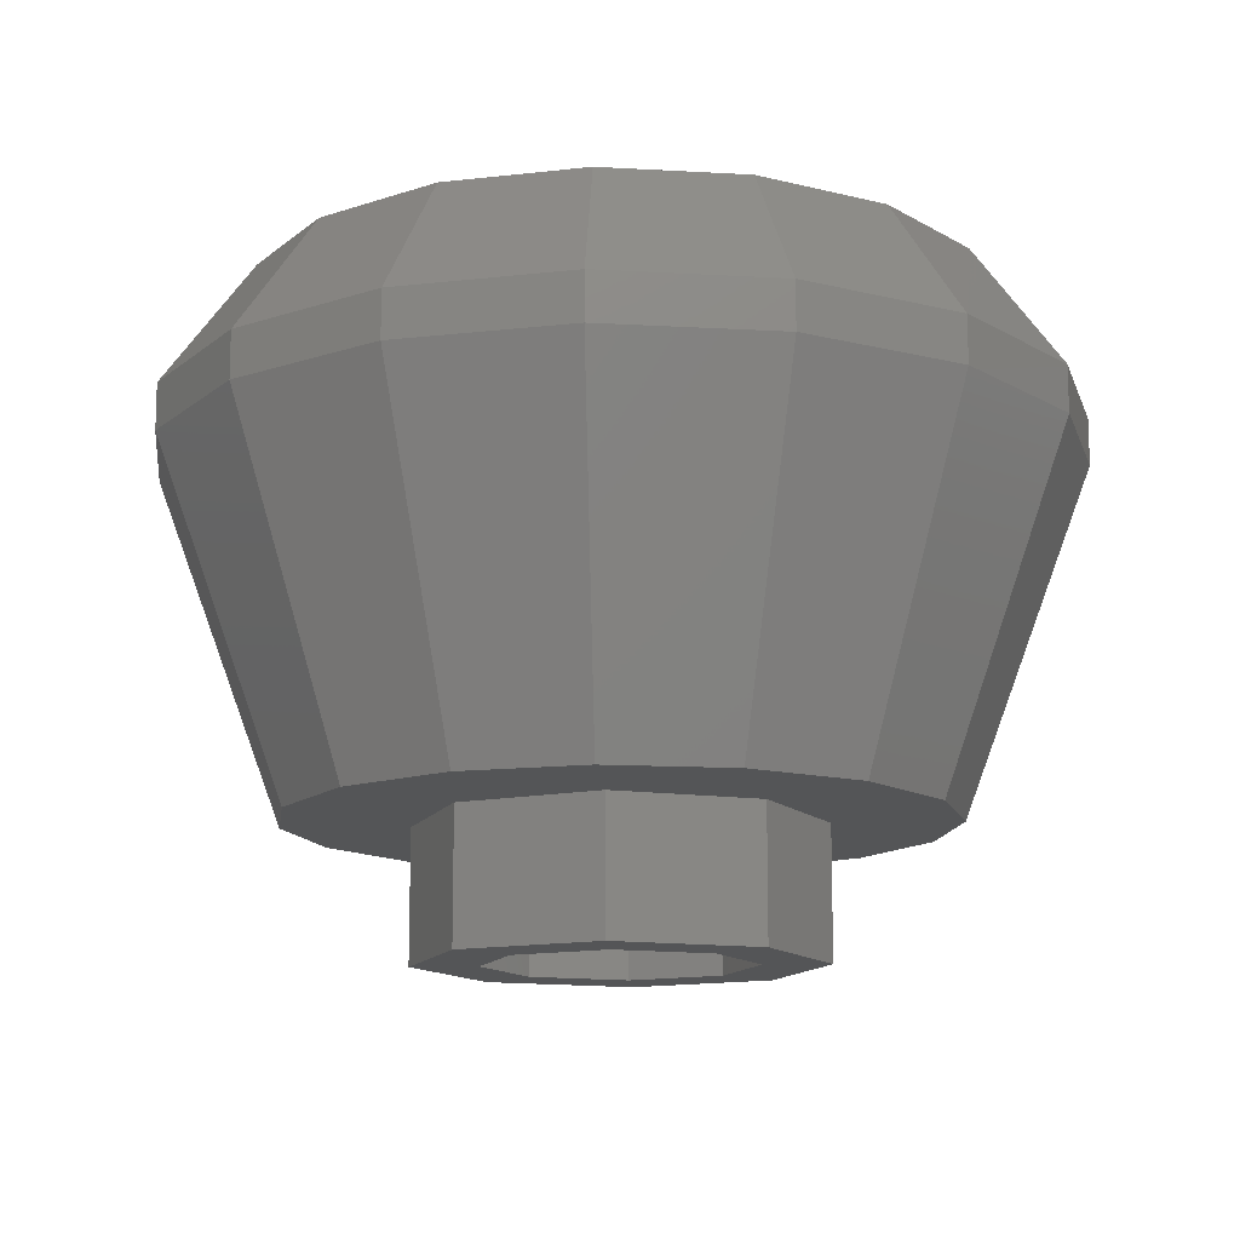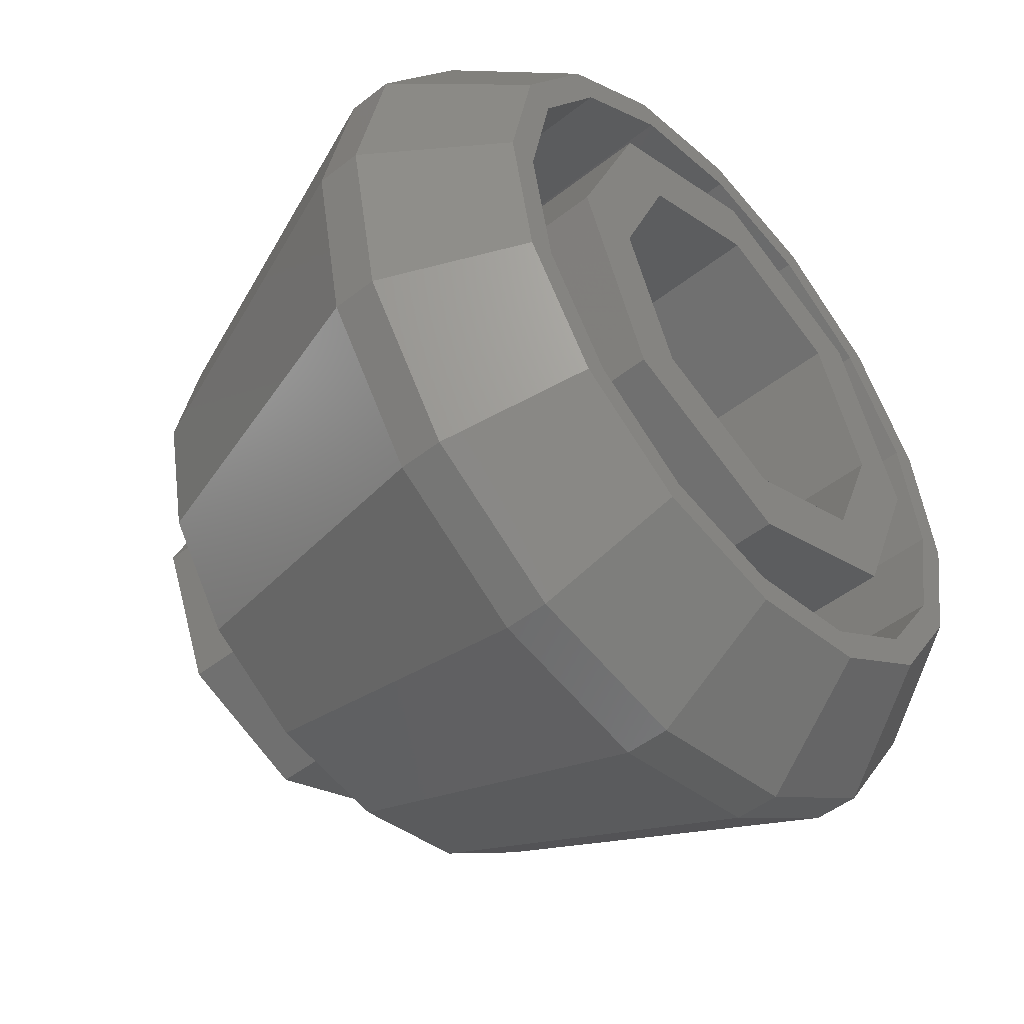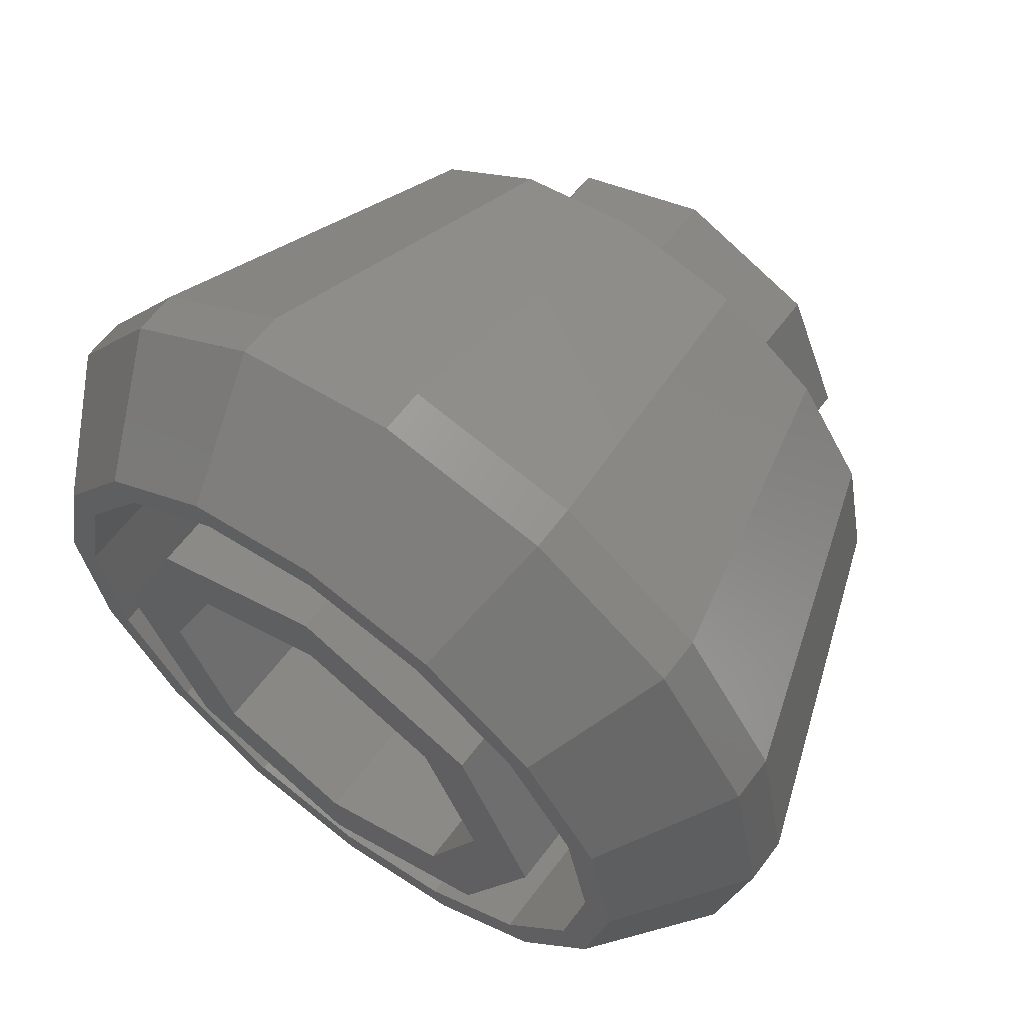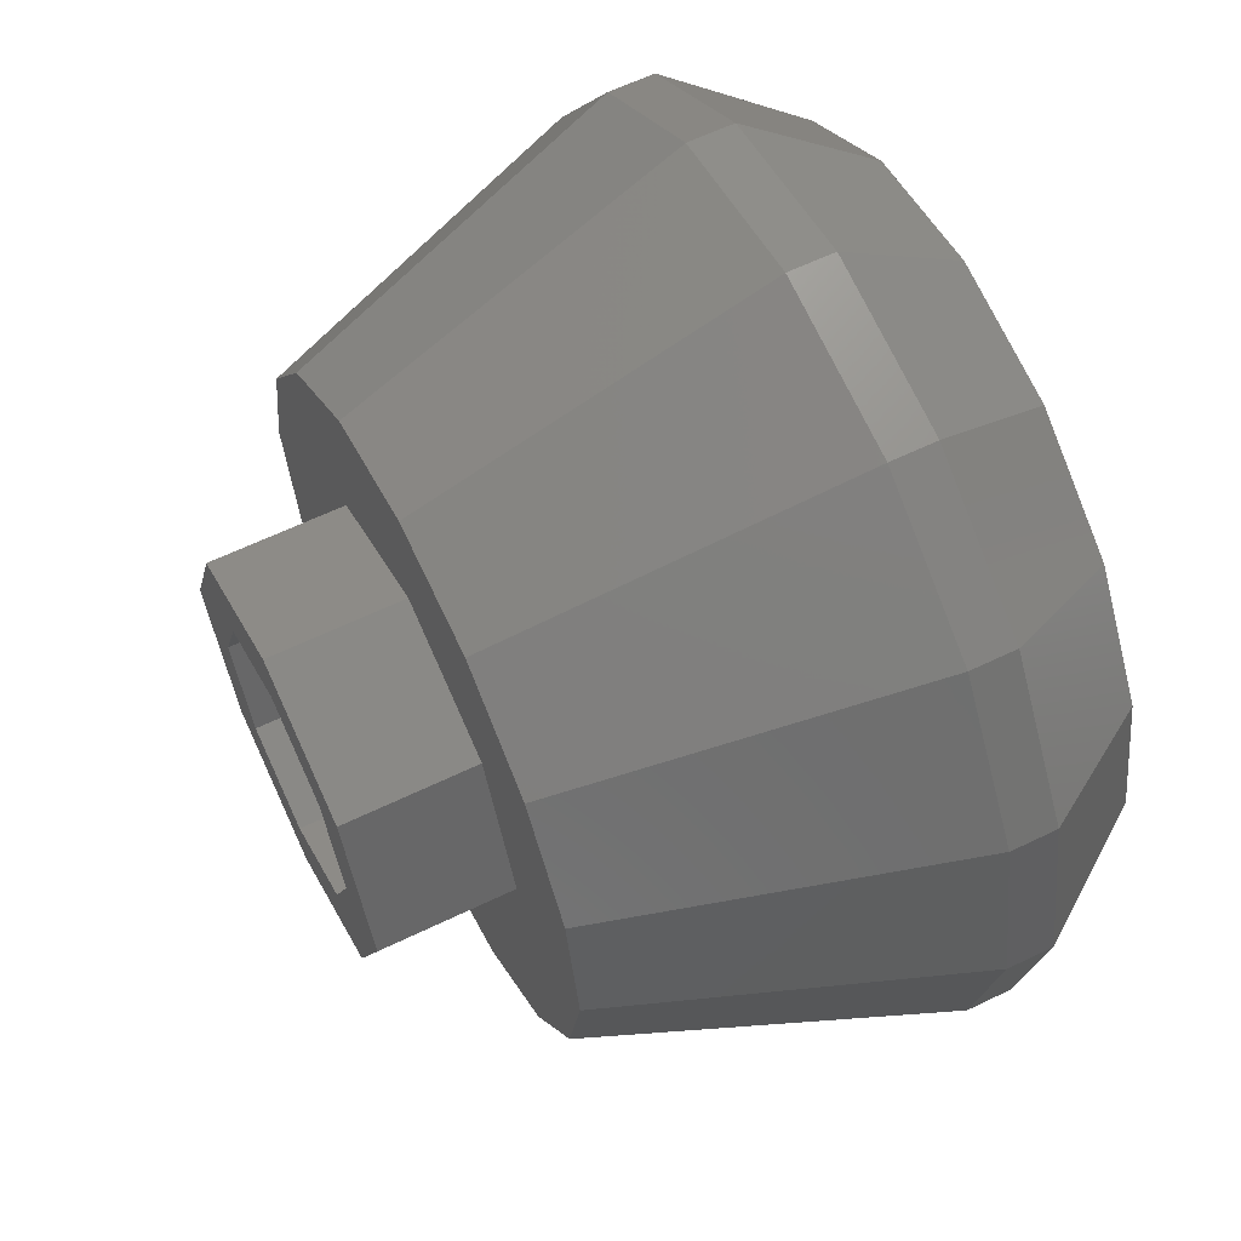
<metadata>
{"format":"stl","ext":"stl","renderer":"f3d","projection":"perspective","resolution":1024,"background":"white","views":[{"elev":-13.0,"azim":-86.3,"up":"+Y"},{"elev":-48.6,"azim":131.2,"up":"+Z"},{"elev":62.0,"azim":-143.2,"up":"+Z"},{"elev":61.1,"azim":63.7,"up":"+Z"}]}
</metadata>
<code>
# stl→obj: 318 verts, 504 faces
v 0.16 0 0.032
v 0.1478 0 0.06123
v 0.096 0 0.032
v 0.09051 0 -0.1358
v 0.04526 0 -0.09051
v 0.06123 0 -0.1478
v 0.16 0.12 0
v 0.16 0.12 0.032
v 0.2263 0.12 0
v 0.1131 0.12 -0.1131
v 0 0.12 -0.24
v 0.09051 0.12 -0.1358
v 0.04526 0.12 -0.09051
v 0.096 0.12 0.032
v 0 0.12 0.24
v -0.16 0 -0.032
v -0.1478 0 -0.06123
v -0.096 0 -0.032
v -0.09051 0 0.1358
v -0.04526 0 0.09051
v -0.06123 0 0.1478
v -0.16 0.12 0
v -0.16 0.12 -0.032
v -0.2263 0.12 0
v -0.1131 0.12 0.1131
v -0.09051 0.12 0.1358
v -0.04526 0.12 0.09051
v -0.096 0.12 -0.032
v -0 0.12 0.24
v 0.09184 0.12 0.2217
v 0.24 0.12 0
v 0.1697 0.12 0.1697
v 0.2217 0.12 0.09184
v -0.24 0.12 0
v -0.2217 0.12 0.09184
v -0.1697 0.12 0.1697
v -0.09184 0.12 0.2217
v 0.2217 0.12 -0.09184
v 0.1697 0.12 -0.1697
v 0.09184 0.12 -0.2217
v -0 0.12 -0.24
v -0.09184 0.12 -0.2217
v -0.1697 0.12 -0.1697
v -0.2217 0.12 -0.09184
v 0.1478 0.12 -0.06123
v 0.06788 0 -0.1131
v 0.05851 0 -0.09051
v 0.04525 0 -0.09051
v 0.09051 0 -0.1225
v 0.1131 0 -0.1131
v 0.09051 0.12 -0.1225
v 0.06788 0.12 -0.1131
v 0.04525 0.12 -0.09051
v 0.05851 0.12 -0.09051
v 0.1506 0 0.02263
v 0.16 0 0
v 0.128 0 0.032
v 0.1054 0 0.02263
v 0.128 0.12 0.032
v 0.1054 0.12 0.02263
v 0.1506 0.12 0.02263
v 0.1131 0 0.1131
v 0.06123 0 0.1478
v 0 0 0.16
v -0.1478 0.12 0.06123
v -0.06788 0 0.1131
v -0.05851 0 0.09051
v -0.04525 0 0.09051
v -0.09051 0 0.1225
v -0.1131 0 0.1131
v -0.09051 0.12 0.1225
v -0.06788 0.12 0.1131
v -0.04525 0.12 0.09051
v -0.05851 0.12 0.09051
v -0.1506 0 -0.02263
v -0.16 0 0
v -0.128 0 -0.032
v -0.1054 0 -0.02263
v -0.128 0.12 -0.032
v -0.1054 0.12 -0.02263
v -0.1506 0.12 -0.02263
v -0.1131 0 -0.1131
v -0.06123 0 -0.1478
v -0 0 -0.16
v 0.16 -0.16 0
v 0.1131 -0.16 0.1131
v -0 -0.16 0.16
v -0 0 0.16
v -0.1131 -0.16 0.1131
v -0.16 -0.16 -0
v -0.16 0 -0
v -0.1131 -0.16 -0.1131
v 0 -0.16 -0.16
v 0 0 -0.16
v 0.1131 -0.16 -0.1131
v 0.24 -0.16 0
v 0.24 0 0
v 0.1697 0 0.1697
v 0.1697 -0.16 0.1697
v -0 0 0.24
v -0 -0.16 0.24
v -0.1697 0 0.1697
v -0.1697 -0.16 0.1697
v -0.24 0 -0
v -0.24 -0.16 -0
v -0.1697 0 -0.1697
v -0.1697 -0.16 -0.1697
v 0 0 -0.24
v 0 -0.16 -0.24
v 0.1697 0 -0.1697
v 0.1697 -0.16 -0.1697
v 0.196 0 0
v 0.392 0 0
v 0.3622 0 0.15
v 0.1811 0 0.07501
v 0.2772 0 0.2772
v 0.1386 0 0.1386
v 0.15 0 0.3622
v 0.07501 0 0.1811
v -0 0 0.392
v -0 0 0.196
v -0.15 0 0.3622
v -0.07501 0 0.1811
v -0.2772 0 0.2772
v -0.1386 0 0.1386
v -0.3622 0 0.15
v -0.1811 0 0.07501
v -0.392 0 -0
v -0.196 0 -0
v -0.3622 0 -0.15
v -0.1811 0 -0.07501
v -0.2772 0 -0.2772
v -0.1386 0 -0.1386
v -0.15 0 -0.3622
v -0.07501 0 -0.1811
v 0 0 -0.392
v 0 0 -0.196
v 0.15 0 -0.3622
v 0.07501 0 -0.1811
v 0.2772 0 -0.2772
v 0.1386 0 -0.1386
v 0.3622 0 -0.15
v 0.1811 0 -0.07501
v 0.5464 0.472 0
v 0.4371 0.624 0
v 0.4039 0.624 0.1673
v 0.5048 0.472 0.2091
v 0.3091 0.624 0.3091
v 0.3864 0.472 0.3864
v 0.1673 0.624 0.4039
v 0.2091 0.472 0.5048
v -0 0.624 0.4371
v -0 0.472 0.5464
v -0.1673 0.624 0.4039
v -0.2091 0.472 0.5048
v -0.3091 0.624 0.3091
v -0.3864 0.472 0.3864
v -0.4039 0.624 0.1673
v -0.5048 0.472 0.2091
v -0.4371 0.624 -0
v -0.5464 0.472 -0
v -0.4039 0.624 -0.1673
v -0.5048 0.472 -0.2091
v -0.3091 0.624 -0.3091
v -0.3864 0.472 -0.3864
v -0.1673 0.624 -0.4039
v -0.2091 0.472 -0.5048
v 0 0.624 -0.4371
v 0 0.472 -0.5464
v 0.1673 0.624 -0.4039
v 0.2091 0.472 -0.5048
v 0.3091 0.624 -0.3091
v 0.3864 0.472 -0.3864
v 0.4039 0.624 -0.1673
v 0.5048 0.472 -0.2091
v -0.24 0.32 0
v -0.24 0.64 0
v -0.1697 0.64 0.1697
v -0.1697 0.32 0.1697
v 0 0.64 0.24
v 0 0.32 0.24
v 0.1697 0.64 0.1697
v 0.1697 0.32 0.1697
v 0.24 0.64 -0
v 0.24 0.32 -0
v 0.1697 0.64 -0.1697
v 0.1697 0.32 -0.1697
v -0 0.64 -0.24
v -0 0.32 -0.24
v -0.1697 0.64 -0.1697
v -0.1697 0.32 -0.1697
v -0.32 0.64 0
v -0.32 0.32 0
v -0.2263 0.32 0.2263
v -0.2263 0.64 0.2263
v 0 0.32 0.32
v 0 0.64 0.32
v 0.2263 0.32 0.2263
v 0.2263 0.64 0.2263
v 0.32 0.32 -0
v 0.32 0.64 -0
v 0.2263 0.32 -0.2263
v 0.2263 0.64 -0.2263
v -0 0.32 -0.32
v -0 0.64 -0.32
v -0.2263 0.32 -0.2263
v -0.2263 0.64 -0.2263
v 0.5464 0.416 0
v 0.5048 0.416 0.2091
v 0.3864 0.416 0.3864
v 0.2091 0.416 0.5048
v -0 0.416 0.5464
v -0.2091 0.416 0.5048
v -0.3864 0.416 0.3864
v -0.5048 0.416 0.2091
v -0.5464 0.416 -0
v -0.5048 0.416 -0.2091
v -0.3864 0.416 -0.3864
v -0.2091 0.416 -0.5048
v 0 0.416 -0.5464
v 0.2091 0.416 -0.5048
v 0.3864 0.416 -0.3864
v 0.5048 0.416 -0.2091
v 0.4007 0.624 0
v 0.3702 0.624 -0.1533
v 0.2833 0.624 -0.2833
v 0.1533 0.624 -0.3702
v 0 0.624 -0.4007
v -0.1533 0.624 -0.3702
v -0.2833 0.624 -0.2833
v -0.3702 0.624 -0.1533
v -0.4007 0.624 -0
v -0.3702 0.624 0.1533
v -0.2833 0.624 0.2833
v -0.1533 0.624 0.3702
v -0 0.624 0.4007
v 0.1533 0.624 0.3702
v 0.2833 0.624 0.2833
v 0.3702 0.624 0.1533
v 0.4007 0.32 0
v 0.3702 0.32 0.1533
v 0.2833 0.32 0.2833
v 0.1533 0.32 0.3702
v -0 0.32 0.4007
v -0.1533 0.32 0.3702
v -0.2833 0.32 0.2833
v -0.3702 0.32 0.1533
v -0.4007 0.32 -0
v -0.3702 0.32 -0.1533
v -0.2833 0.32 -0.2833
v -0.1533 0.32 -0.3702
v 0 0.32 -0.4007
v 0.1533 0.32 -0.3702
v 0.2833 0.32 -0.2833
v 0.3702 0.32 -0.1533
v 0.312 0.32 0
v 0.416 0.32 0
v 0.3843 0.32 -0.1592
v 0.2883 0.32 -0.1194
v 0.2942 0.32 -0.2942
v 0.2206 0.32 -0.2206
v 0.1592 0.32 -0.3843
v 0.1194 0.32 -0.2883
v 0 0.32 -0.416
v 0 0.32 -0.312
v -0.1592 0.32 -0.3843
v -0.1194 0.32 -0.2883
v -0.2942 0.32 -0.2942
v -0.2206 0.32 -0.2206
v -0.3843 0.32 -0.1592
v -0.2883 0.32 -0.1194
v -0.416 0.32 -0
v -0.312 0.32 -0
v -0.3843 0.32 0.1592
v -0.2883 0.32 0.1194
v -0.2942 0.32 0.2942
v -0.2206 0.32 0.2206
v -0.1592 0.32 0.3843
v -0.1194 0.32 0.2883
v -0 0.32 0.416
v -0 0.32 0.312
v 0.1592 0.32 0.3843
v 0.1194 0.32 0.2883
v 0.2942 0.32 0.2942
v 0.2206 0.32 0.2206
v 0.3843 0.32 0.1592
v 0.2883 0.32 0.1194
v 0.24 0.32 0
v 0.2217 0.32 0.09184
v 0.09184 0.32 0.2217
v -0 0.32 0.24
v -0.09184 0.32 0.2217
v -0.2217 0.32 0.09184
v -0.24 0.12 -0
v -0.24 0.32 -0
v -0.2217 0.32 -0.09184
v -0.09184 0.32 -0.2217
v 0 0.32 -0.24
v 0.09184 0.32 -0.2217
v 0.2217 0.32 -0.09184
v 0.1478 0 -0.06123
v -0.1478 0 0.06123
v 0.5227 0.352 0
v 0.4829 0.352 -0.2
v 0.3696 0.352 -0.3696
v 0.2 0.352 -0.4829
v 0 0.352 -0.5227
v -0.2 0.352 -0.4829
v -0.3696 0.352 -0.3696
v -0.4829 0.352 -0.2
v -0.5227 0.352 -0
v -0.4829 0.352 0.2
v -0.3696 0.352 0.3696
v -0.2 0.352 0.4829
v -0 0.352 0.5227
v 0.2 0.352 0.4829
v 0.3696 0.352 0.3696
v 0.4829 0.352 0.2
f 1 2 3
f 4 5 6
f 7 8 9
f 10 11 12
f 12 11 13
f 8 14 15
f 16 17 18
f 19 20 21
f 22 23 24
f 25 15 26
f 26 15 27
f 23 28 11
f 29 30 31
f 30 32 31
f 32 33 31
f 34 35 36
f 34 36 37
f 34 37 15
f 31 38 39
f 31 39 40
f 31 40 41
f 11 42 34
f 42 43 34
f 43 44 34
f 10 45 9
f 45 7 9
f 46 47 48
f 49 46 4
f 50 49 4
f 12 51 10
f 12 52 51
f 53 54 52
f 1 55 56
f 1 57 55
f 3 58 57
f 59 60 14
f 61 59 8
f 7 61 8
f 2 62 63
f 2 63 64
f 2 64 21
f 25 65 24
f 65 22 24
f 66 67 68
f 69 66 19
f 70 69 19
f 26 71 25
f 26 72 71
f 73 74 72
f 16 75 76
f 16 77 75
f 18 78 77
f 79 80 28
f 81 79 23
f 22 81 23
f 17 82 83
f 17 83 84
f 17 84 6
f 3 5 47
f 3 47 58
f 54 13 14
f 54 14 60
f 10 9 31
f 10 31 11
f 31 9 8
f 31 8 15
f 18 20 67
f 18 67 78
f 74 27 28
f 74 28 80
f 25 24 34
f 25 34 15
f 34 24 23
f 34 23 11
f 18 17 6
f 18 6 5
f 20 18 5
f 20 5 3
f 20 3 2
f 20 2 21
f 13 11 28
f 13 28 27
f 14 13 27
f 14 27 15
f 56 85 86
f 56 86 62
f 62 86 87
f 62 87 88
f 88 87 89
f 88 89 70
f 70 89 90
f 70 90 91
f 91 90 92
f 91 92 82
f 82 92 93
f 82 93 94
f 94 93 95
f 94 95 50
f 50 95 85
f 50 85 56
f 96 97 98
f 96 98 99
f 99 98 100
f 99 100 101
f 101 100 102
f 101 102 103
f 103 102 104
f 103 104 105
f 105 104 106
f 105 106 107
f 107 106 108
f 107 108 109
f 109 108 110
f 109 110 111
f 111 110 97
f 111 97 96
f 85 96 99
f 85 99 86
f 86 99 101
f 86 101 87
f 87 101 103
f 87 103 89
f 89 103 105
f 89 105 90
f 90 105 107
f 90 107 92
f 92 107 109
f 92 109 93
f 93 109 111
f 93 111 95
f 95 111 96
f 95 96 85
f 112 113 114
f 112 114 115
f 115 114 116
f 115 116 117
f 117 116 118
f 117 118 119
f 119 118 120
f 119 120 121
f 121 120 122
f 121 122 123
f 123 122 124
f 123 124 125
f 125 124 126
f 125 126 127
f 127 126 128
f 127 128 129
f 129 128 130
f 129 130 131
f 131 130 132
f 131 132 133
f 133 132 134
f 133 134 135
f 135 134 136
f 135 136 137
f 137 136 138
f 137 138 139
f 139 138 140
f 139 140 141
f 141 140 142
f 141 142 143
f 143 142 113
f 143 113 112
f 144 145 146
f 144 146 147
f 147 146 148
f 147 148 149
f 149 148 150
f 149 150 151
f 151 150 152
f 151 152 153
f 153 152 154
f 153 154 155
f 155 154 156
f 155 156 157
f 157 156 158
f 157 158 159
f 159 158 160
f 159 160 161
f 161 160 162
f 161 162 163
f 163 162 164
f 163 164 165
f 165 164 166
f 165 166 167
f 167 166 168
f 167 168 169
f 169 168 170
f 169 170 171
f 171 170 172
f 171 172 173
f 173 172 174
f 173 174 175
f 175 174 145
f 175 145 144
f 176 177 178
f 176 178 179
f 179 178 180
f 179 180 181
f 181 180 182
f 181 182 183
f 183 182 184
f 183 184 185
f 185 184 186
f 185 186 187
f 187 186 188
f 187 188 189
f 189 188 190
f 189 190 191
f 191 190 177
f 191 177 176
f 192 193 194
f 192 194 195
f 195 194 196
f 195 196 197
f 197 196 198
f 197 198 199
f 199 198 200
f 199 200 201
f 201 200 202
f 201 202 203
f 203 202 204
f 203 204 205
f 205 204 206
f 205 206 207
f 207 206 193
f 207 193 192
f 177 192 195
f 177 195 178
f 178 195 197
f 178 197 180
f 180 197 199
f 180 199 182
f 182 199 201
f 182 201 184
f 184 201 203
f 184 203 186
f 186 203 205
f 186 205 188
f 188 205 207
f 188 207 190
f 190 207 192
f 190 192 177
f 208 144 147
f 208 147 209
f 209 147 149
f 209 149 210
f 210 149 151
f 210 151 211
f 211 151 153
f 211 153 212
f 212 153 155
f 212 155 213
f 213 155 157
f 213 157 214
f 214 157 159
f 214 159 215
f 215 159 161
f 215 161 216
f 216 161 163
f 216 163 217
f 217 163 165
f 217 165 218
f 218 165 167
f 218 167 219
f 219 167 169
f 219 169 220
f 220 169 171
f 220 171 221
f 221 171 173
f 221 173 222
f 222 173 175
f 222 175 223
f 223 175 144
f 223 144 208
f 224 145 174
f 224 174 225
f 225 174 172
f 225 172 226
f 226 172 170
f 226 170 227
f 227 170 168
f 227 168 228
f 228 168 166
f 228 166 229
f 229 166 164
f 229 164 230
f 230 164 162
f 230 162 231
f 231 162 160
f 231 160 232
f 232 160 158
f 232 158 233
f 233 158 156
f 233 156 234
f 234 156 154
f 234 154 235
f 235 154 152
f 235 152 236
f 236 152 150
f 236 150 237
f 237 150 148
f 237 148 238
f 238 148 146
f 238 146 239
f 239 146 145
f 239 145 224
f 224 240 241
f 224 241 239
f 239 241 242
f 239 242 238
f 238 242 243
f 238 243 237
f 237 243 244
f 237 244 236
f 236 244 245
f 236 245 235
f 235 245 246
f 235 246 234
f 234 246 247
f 234 247 233
f 233 247 248
f 233 248 232
f 232 248 249
f 232 249 231
f 231 249 250
f 231 250 230
f 230 250 251
f 230 251 229
f 229 251 252
f 229 252 228
f 228 252 253
f 228 253 227
f 227 253 254
f 227 254 226
f 226 254 255
f 226 255 225
f 225 255 240
f 225 240 224
f 256 257 258
f 256 258 259
f 259 258 260
f 259 260 261
f 261 260 262
f 261 262 263
f 263 262 264
f 263 264 265
f 265 264 266
f 265 266 267
f 267 266 268
f 267 268 269
f 269 268 270
f 269 270 271
f 271 270 272
f 271 272 273
f 273 272 274
f 273 274 275
f 275 274 276
f 275 276 277
f 277 276 278
f 277 278 279
f 279 278 280
f 279 280 281
f 281 280 282
f 281 282 283
f 283 282 284
f 283 284 285
f 285 284 286
f 285 286 287
f 287 286 257
f 287 257 256
f 288 31 33
f 288 33 289
f 289 33 32
f 289 32 183
f 183 32 30
f 183 30 290
f 290 30 29
f 290 29 291
f 291 29 37
f 291 37 292
f 292 37 36
f 292 36 179
f 179 36 35
f 179 35 293
f 293 35 294
f 293 294 295
f 295 294 44
f 295 44 296
f 296 44 43
f 296 43 191
f 191 43 42
f 191 42 297
f 297 42 11
f 297 11 298
f 298 11 40
f 298 40 299
f 299 40 39
f 299 39 187
f 187 39 38
f 187 38 300
f 300 38 31
f 300 31 288
f 56 7 45
f 56 45 301
f 301 45 10
f 301 10 50
f 49 50 10
f 49 10 51
f 46 49 51
f 46 51 52
f 47 46 52
f 47 52 54
f 60 59 57
f 60 57 58
f 59 61 55
f 59 55 57
f 61 7 56
f 61 56 55
f 60 58 47
f 60 47 54
f 76 22 65
f 76 65 302
f 302 65 25
f 302 25 70
f 69 70 25
f 69 25 71
f 66 69 71
f 66 71 72
f 67 66 72
f 67 72 74
f 80 79 77
f 80 77 78
f 79 81 75
f 79 75 77
f 81 22 76
f 81 76 75
f 80 78 67
f 80 67 74
f 303 113 142
f 303 142 304
f 304 142 140
f 304 140 305
f 305 140 138
f 305 138 306
f 306 138 136
f 306 136 307
f 307 136 134
f 307 134 308
f 308 134 132
f 308 132 309
f 309 132 130
f 309 130 310
f 310 130 128
f 310 128 311
f 311 128 126
f 311 126 312
f 312 126 124
f 312 124 313
f 313 124 122
f 313 122 314
f 314 122 120
f 314 120 315
f 315 120 118
f 315 118 316
f 316 118 116
f 316 116 317
f 317 116 114
f 317 114 318
f 318 114 113
f 318 113 303
f 208 303 304
f 208 304 223
f 223 304 305
f 223 305 222
f 222 305 306
f 222 306 221
f 221 306 307
f 221 307 220
f 220 307 308
f 220 308 219
f 219 308 309
f 219 309 218
f 218 309 310
f 218 310 217
f 217 310 311
f 217 311 216
f 216 311 312
f 216 312 215
f 215 312 313
f 215 313 214
f 214 313 314
f 214 314 213
f 213 314 315
f 213 315 212
f 212 315 316
f 212 316 211
f 211 316 317
f 211 317 210
f 210 317 318
f 210 318 209
f 209 318 303
f 209 303 208

</code>
